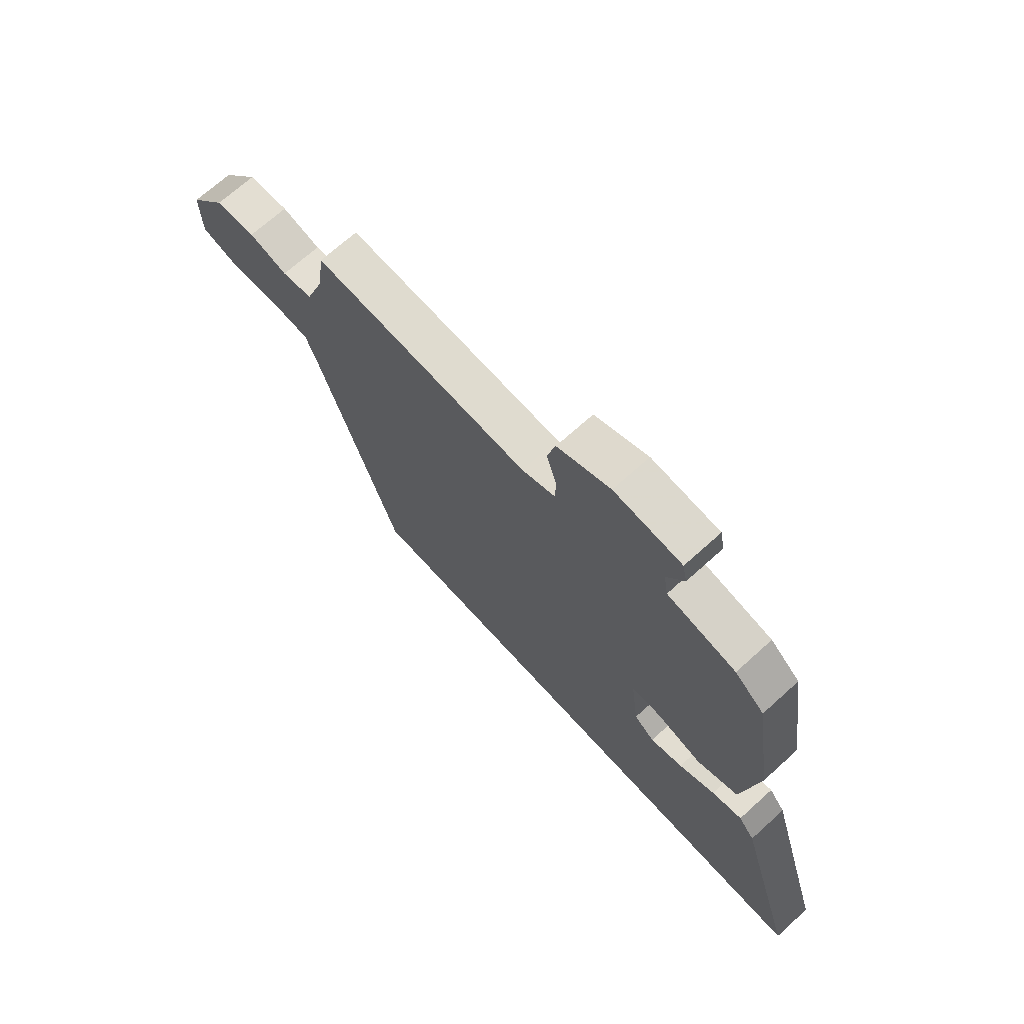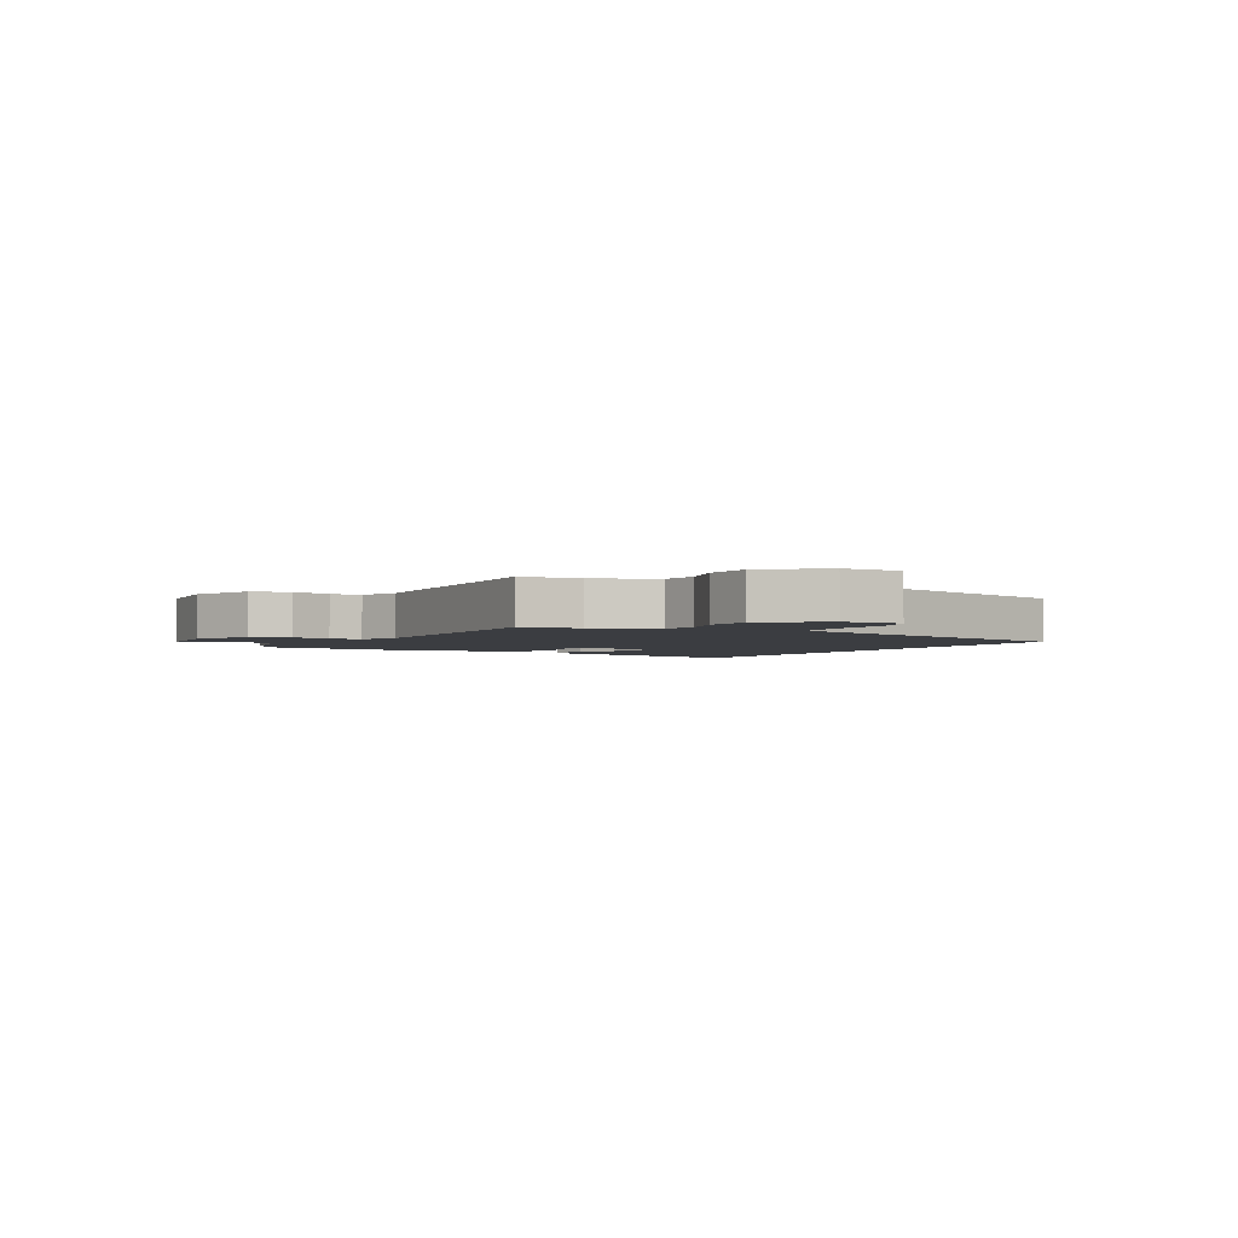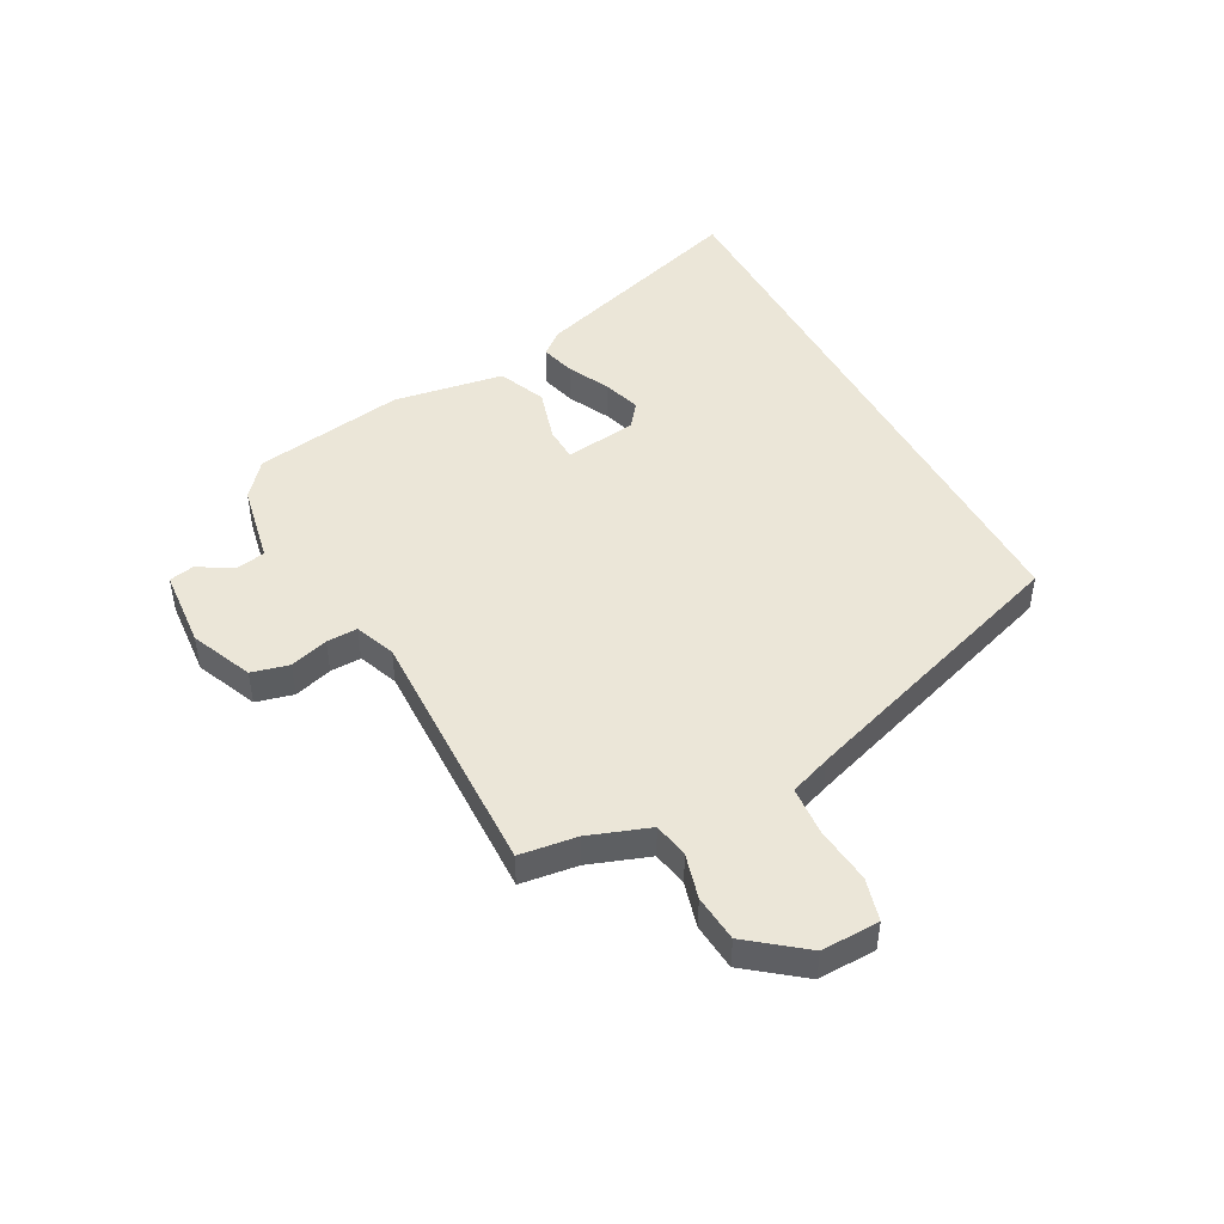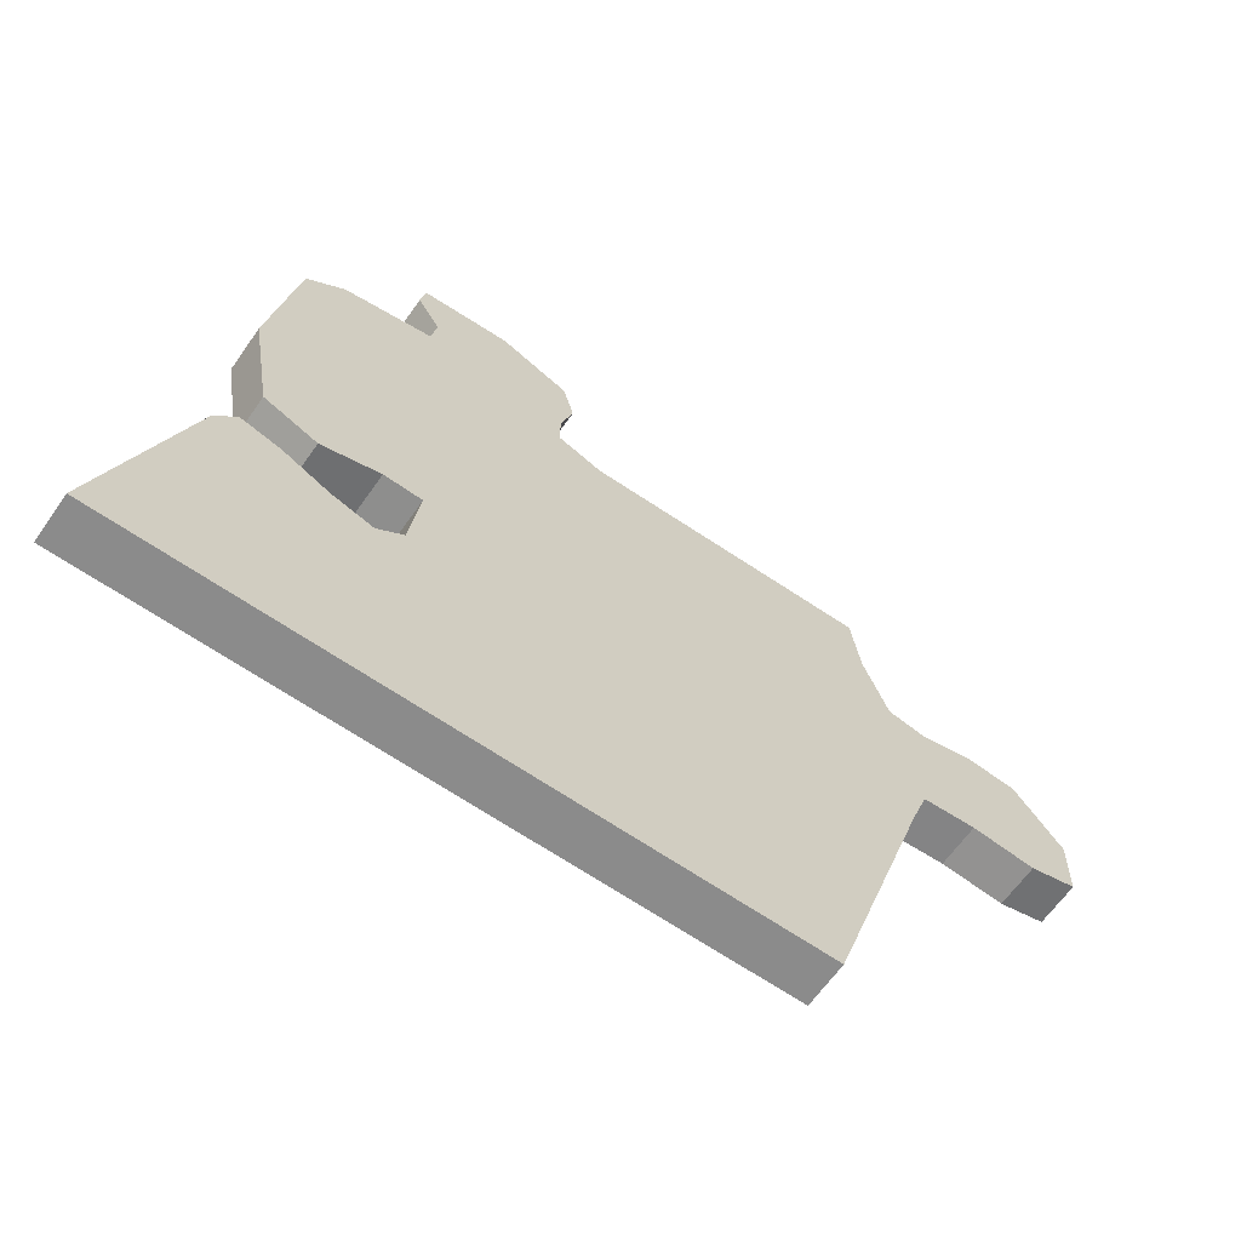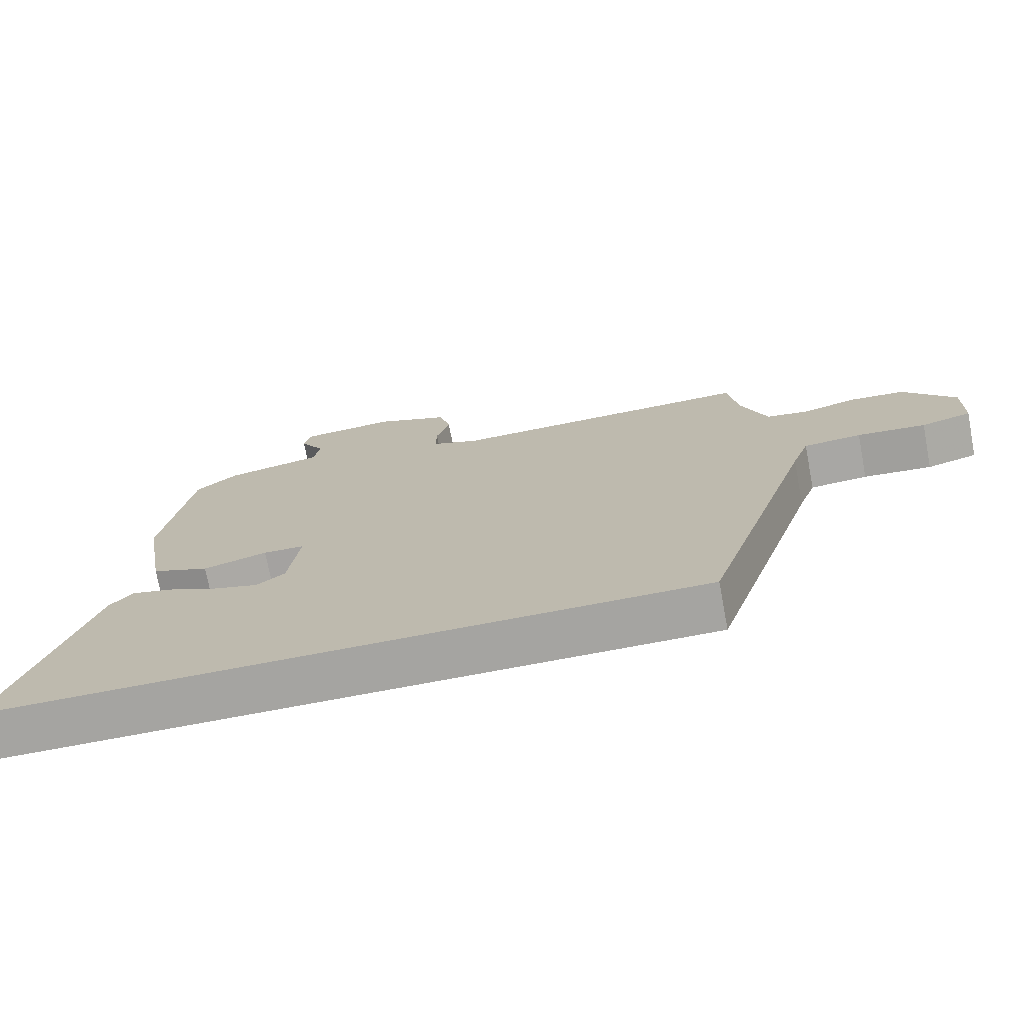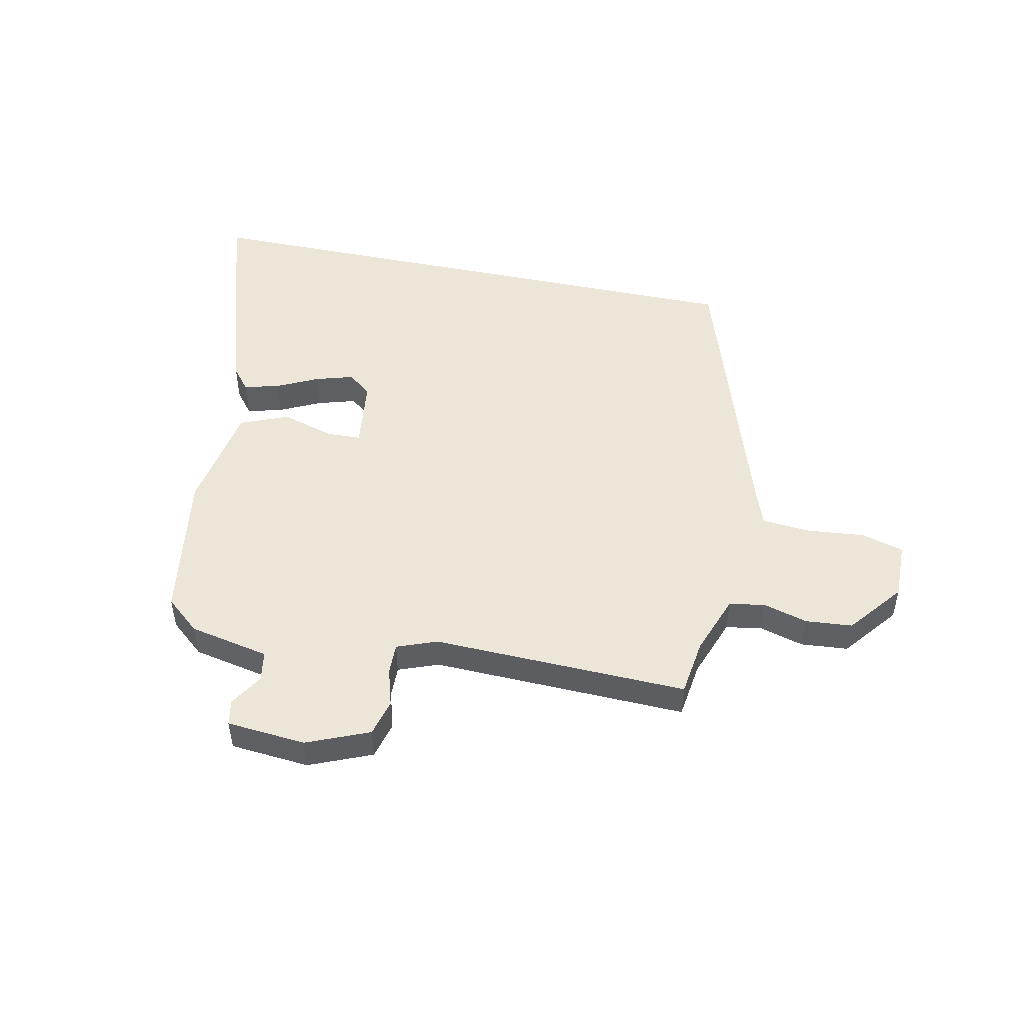
<metadata>
{"format":"obj","ext":"obj","renderer":"f3d","projection":"perspective","resolution":1024,"background":"white","views":[{"elev":69.6,"azim":-132.2,"up":"+Z"},{"elev":-2.6,"azim":61.7,"up":"+Y"},{"elev":46.5,"azim":61.4,"up":"+Y"},{"elev":-63.9,"azim":-35.0,"up":"+Z"},{"elev":-73.3,"azim":10.7,"up":"+Z"},{"elev":49.0,"azim":11.9,"up":"+Y"}]}
</metadata>
<code>
v 0.476 0.07 0.498
v 0.49 0.07 0.397
v 0.529 0.07 0.29
v 0.592 0.07 0.279
v 0.671 0.07 0.301
v 0.754 0.07 0.294
v 0.831 0.07 0.197
v 0.829 0.07 0.094
v 0.754 0.07 0.073
v 0.652 0.07 0.083
v 0.566 0.07 0.076
v 0.54 0.07 0.003
v 0.377 0.07 -0.5
v -0.661 0.07 -0.5
v -0.54 0.07 -0.105
v -0.507 0.07 -0.064
v -0.445 0.07 -0.08
v -0.371 0.07 -0.116
v -0.304 0.07 -0.136
v -0.262 0.07 -0.103
v -0.246 0.07 0.025
v -0.307 0.07 0.027
v -0.401 0.07 -0.001
v -0.486 0.07 0.034
v -0.519 0.07 0.229
v -0.478 0.07 0.496
v -0.417 0.07 0.548
v -0.275 0.07 0.577
v -0.266 0.07 0.631
v -0.302 0.07 0.69
v -0.293 0.07 0.735
v -0.153 0.07 0.747
v -0.043 0.07 0.701
v -0.026 0.07 0.635
v -0.046 0.07 0.567
v -0.047 0.07 0.512
v 0.024 0.07 0.485
v 0.476 0 0.498
v 0.49 0 0.397
v 0.529 0 0.29
v 0.592 0 0.279
v 0.671 0 0.301
v 0.754 0 0.294
v 0.831 0 0.197
v 0.829 0 0.094
v 0.754 0 0.073
v 0.652 0 0.083
v 0.566 0 0.076
v 0.54 0 0.003
v 0.377 0 -0.5
v -0.661 0 -0.5
v -0.54 0 -0.105
v -0.507 0 -0.064
v -0.445 0 -0.08
v -0.371 0 -0.116
v -0.304 0 -0.136
v -0.262 0 -0.103
v -0.246 0 0.025
v -0.307 0 0.027
v -0.401 0 -0.001
v -0.486 0 0.034
v -0.519 0 0.229
v -0.478 0 0.496
v -0.417 0 0.548
v -0.275 0 0.577
v -0.266 0 0.631
v -0.302 0 0.69
v -0.293 0 0.735
v -0.153 0 0.747
v -0.043 0 0.701
v -0.026 0 0.635
v -0.046 0 0.567
v -0.047 0 0.512
v 0.024 0 0.485
f 32 33 34 35
f 32 35 36
f 29 30 31 32
f 28 29 32 36
f 27 28 36 37
f 25 26 27 37
f 22 23 24 25
f 21 22 25 37
f 15 16 17 18
f 15 18 19
f 14 15 19
f 12 13 14 19
f 11 12 19 20
f 7 8 9 10
f 7 10 11
f 4 5 6 7
f 3 4 7 11
f 2 3 11 20
f 20 21 37
f 1 2 20 37
f 72 71 70 69
f 73 72 69
f 69 68 67 66
f 73 69 66 65
f 74 73 65 64
f 74 64 63 62
f 62 61 60 59
f 74 62 59 58
f 55 54 53 52
f 56 55 52
f 56 52 51
f 56 51 50 49
f 57 56 49 48
f 47 46 45 44
f 48 47 44
f 44 43 42 41
f 48 44 41 40
f 57 48 40 39
f 74 58 57
f 74 57 39 38
f 1 38 39 2
f 2 39 40 3
f 3 40 41 4
f 4 41 42 5
f 5 42 43 6
f 6 43 44 7
f 7 44 45 8
f 8 45 46 9
f 9 46 47 10
f 10 47 48 11
f 11 48 49 12
f 12 49 50 13
f 13 50 51 14
f 14 51 52 15
f 15 52 53 16
f 16 53 54 17
f 17 54 55 18
f 18 55 56 19
f 19 56 57 20
f 20 57 58 21
f 21 58 59 22
f 22 59 60 23
f 23 60 61 24
f 24 61 62 25
f 25 62 63 26
f 26 63 64 27
f 27 64 65 28
f 28 65 66 29
f 29 66 67 30
f 30 67 68 31
f 31 68 69 32
f 32 69 70 33
f 33 70 71 34
f 34 71 72 35
f 35 72 73 36
f 36 73 74 37
f 37 74 38 1

</code>
